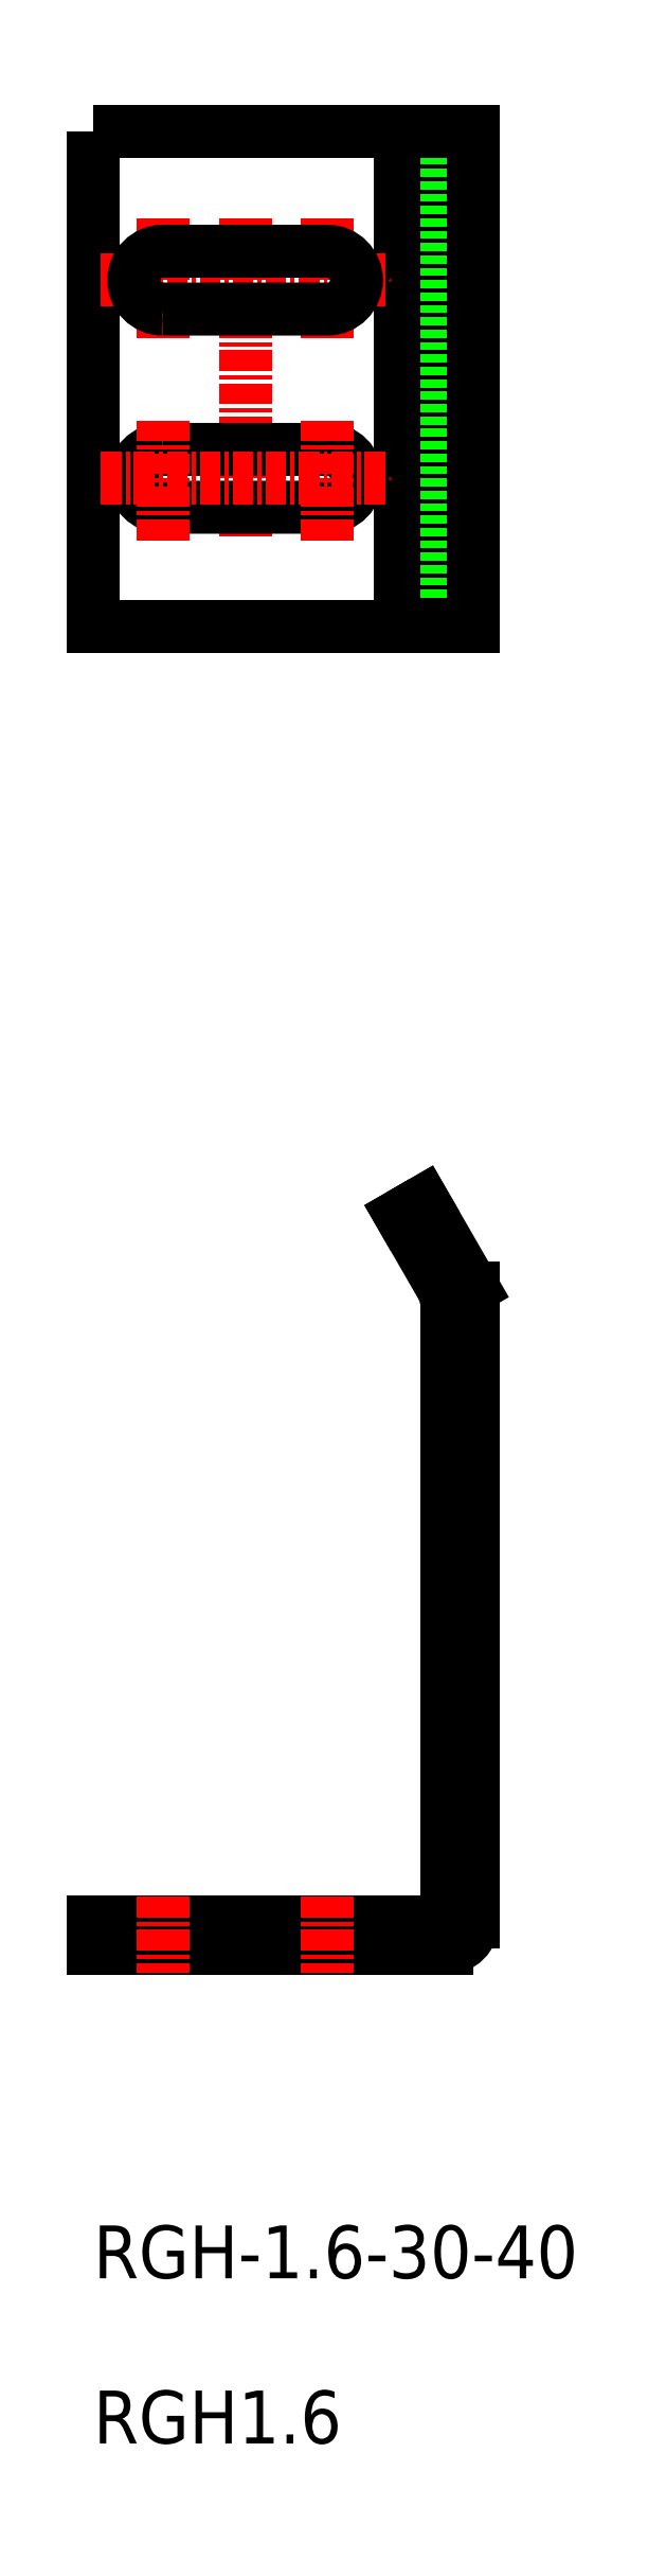
<metadata>
{"format":"dxf","ext":"dxf","renderer":"ezdxf+matplotlib","layout":"modelspace","background":"white","min_lineweight":24,"dpi":150}
</metadata>
<code>
0
SECTION
2
ENTITIES
0
TEXT
8
0
10
-4471
20
-546.9
30
0
40
3.2
1
RGH-1.6-30-40
0
TEXT
8
0
10
-4471
20
-556.9
30
0
40
3.2
1
RGH1.6
0
LINE
8
CENTER
10
-4461
20
-523.8
30
0
11
-4461
21
-528.4
31
0
0
LINE
8
0
10
-4455
20
-525.3
30
0
11
-4455
21
-526.9
31
0
0
LINE
8
0
10
-4468
20
-525.3
30
0
11
-4468
21
-526.9
31
0
0
LINE
8
0
10
-4451
20
-416.9
30
0
11
-4451
21
-446.9
31
0
0
LINE
8
0
10
-4452
20
-446.9
30
0
11
-4452
21
-416.9
31
0
0
LINE
8
0
10
-4449
20
-416.9
30
0
11
-4449
21
-446.9
31
0
0
POLYLINE
8
0
66
     1
10
0
20
0
30
0
70
     1
0
VERTEX
8
0
10
-4471
20
-416.9
30
0
0
VERTEX
8
0
10
-4448
20
-416.9
30
0
0
VERTEX
8
0
10
-4448
20
-446.9
30
0
0
VERTEX
8
0
10
-4471
20
-446.9
30
0
0
SEQEND
8
0
0
LINE
8
0
10
-4449
20
-487.9
30
0
11
-4449
21
-524.5
31
0
0
LINE
8
0
10
-4450
20
-525.3
30
0
11
-4471
21
-525.3
31
0
0
LINE
8
0
10
-4471
20
-525.3
30
0
11
-4471
21
-526.9
31
0
0
LINE
8
0
10
-4448
20
-486.9
30
0
11
-4448
21
-525.3
31
0
0
LINE
8
0
10
-4449
20
-526.9
30
0
11
-4471
21
-526.9
31
0
0
LINE
8
0
10
-4448
20
-486.9
30
0
11
-4451
21
-481.7
31
0
0
LINE
8
0
10
-4449
20
-486.9
30
0
11
-4452
21
-482.5
31
0
0
ARC
8
0
10
-4451
20
-487.9
30
0
40
2
50
0
51
30
0
LINE
8
0
10
-4451
20
-481.7
30
0
11
-4452
21
-482.5
31
0
0
LINE
8
CENTER
10
-4461
20
-422.2
30
0
11
-4461
21
-441.7
31
0
0
LINE
8
CENTER
10
-4470
20
-425.9
30
0
11
-4453
21
-425.9
31
0
0
LINE
8
CENTER
10
-4466
20
-422.2
30
0
11
-4466
21
-429.7
31
0
0
LINE
8
CENTER
10
-4456
20
-422.2
30
0
11
-4456
21
-429.7
31
0
0
POLYLINE
8
0
66
     1
10
0
20
0
30
0
70
     1
0
VERTEX
8
0
10
-4466
20
-427.7
30
0
0
VERTEX
8
0
10
-4456
20
-427.7
30
0
42
1
0
VERTEX
8
0
10
-4456
20
-424.2
30
0
0
VERTEX
8
0
10
-4466
20
-424.2
30
0
42
1
0
SEQEND
8
0
0
POLYLINE
8
0
66
     1
10
0
20
0
30
0
70
     1
0
VERTEX
8
0
10
-4466
20
-436.2
30
0
0
VERTEX
8
0
10
-4456
20
-436.2
30
0
42
-1
0
VERTEX
8
0
10
-4456
20
-439.7
30
0
0
VERTEX
8
0
10
-4466
20
-439.7
30
0
42
-1
0
SEQEND
8
0
0
LINE
8
CENTER
10
-4456
20
-441.7
30
0
11
-4456
21
-434.2
31
0
0
LINE
8
CENTER
10
-4466
20
-441.7
30
0
11
-4466
21
-434.2
31
0
0
LINE
8
CENTER
10
-4470
20
-437.9
30
0
11
-4453
21
-437.9
31
0
0
LINE
8
CENTER
10
-4466
20
-523.8
30
0
11
-4466
21
-528.4
31
0
0
LINE
8
CENTER
10
-4456
20
-523.8
30
0
11
-4456
21
-528.4
31
0
0
ARC
8
0
10
-4449
20
-525.3
30
0
40
1.6
50
270
51
360
0
ARC
8
0
10
-4450
20
-524.5
30
0
40
0.8
50
270
51
0
0
ENDSEC
0
EOF

</code>
